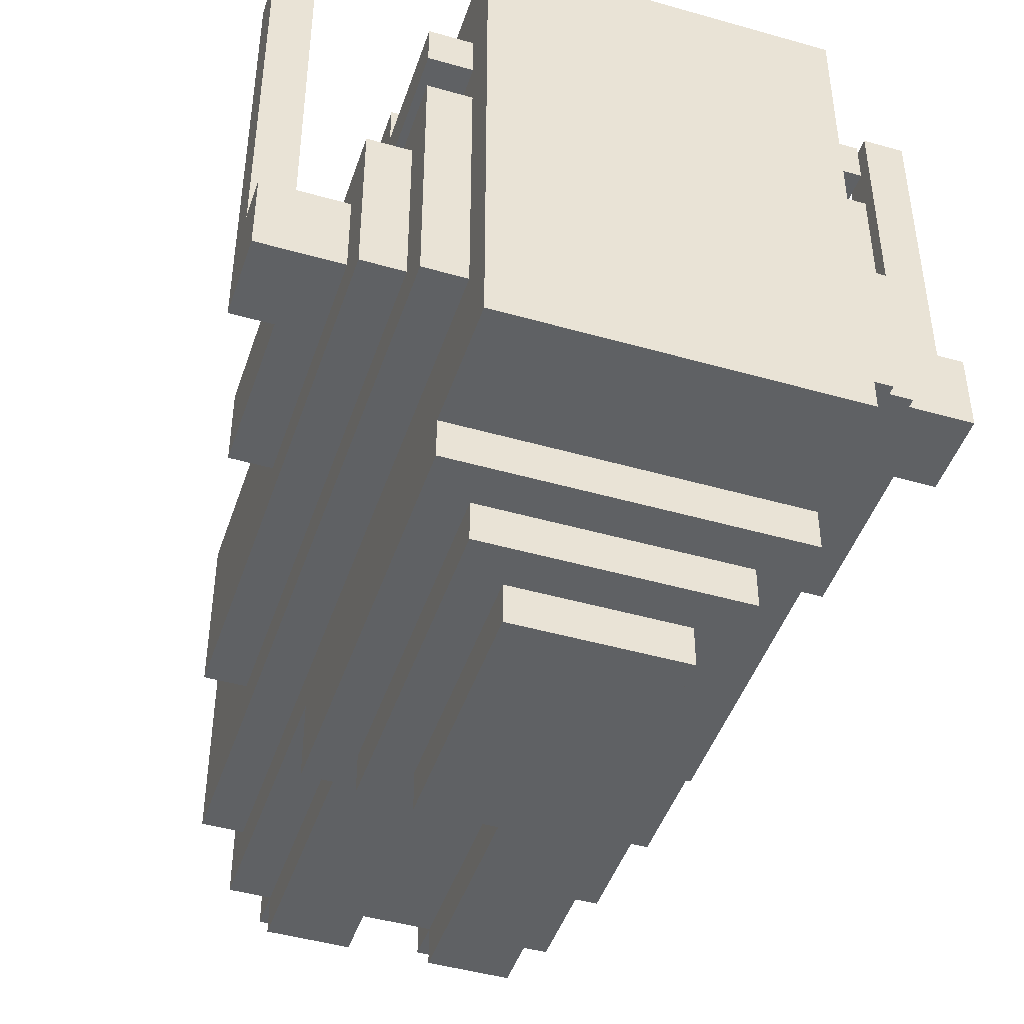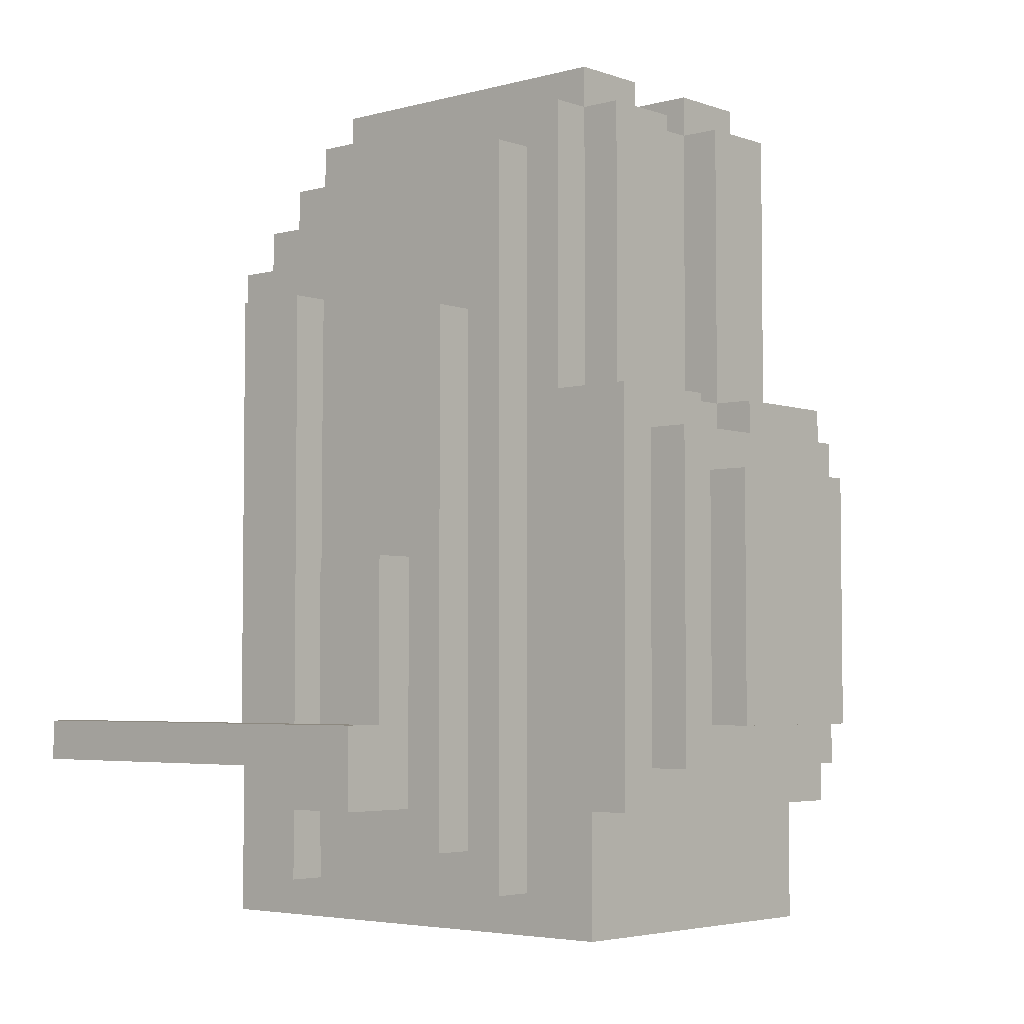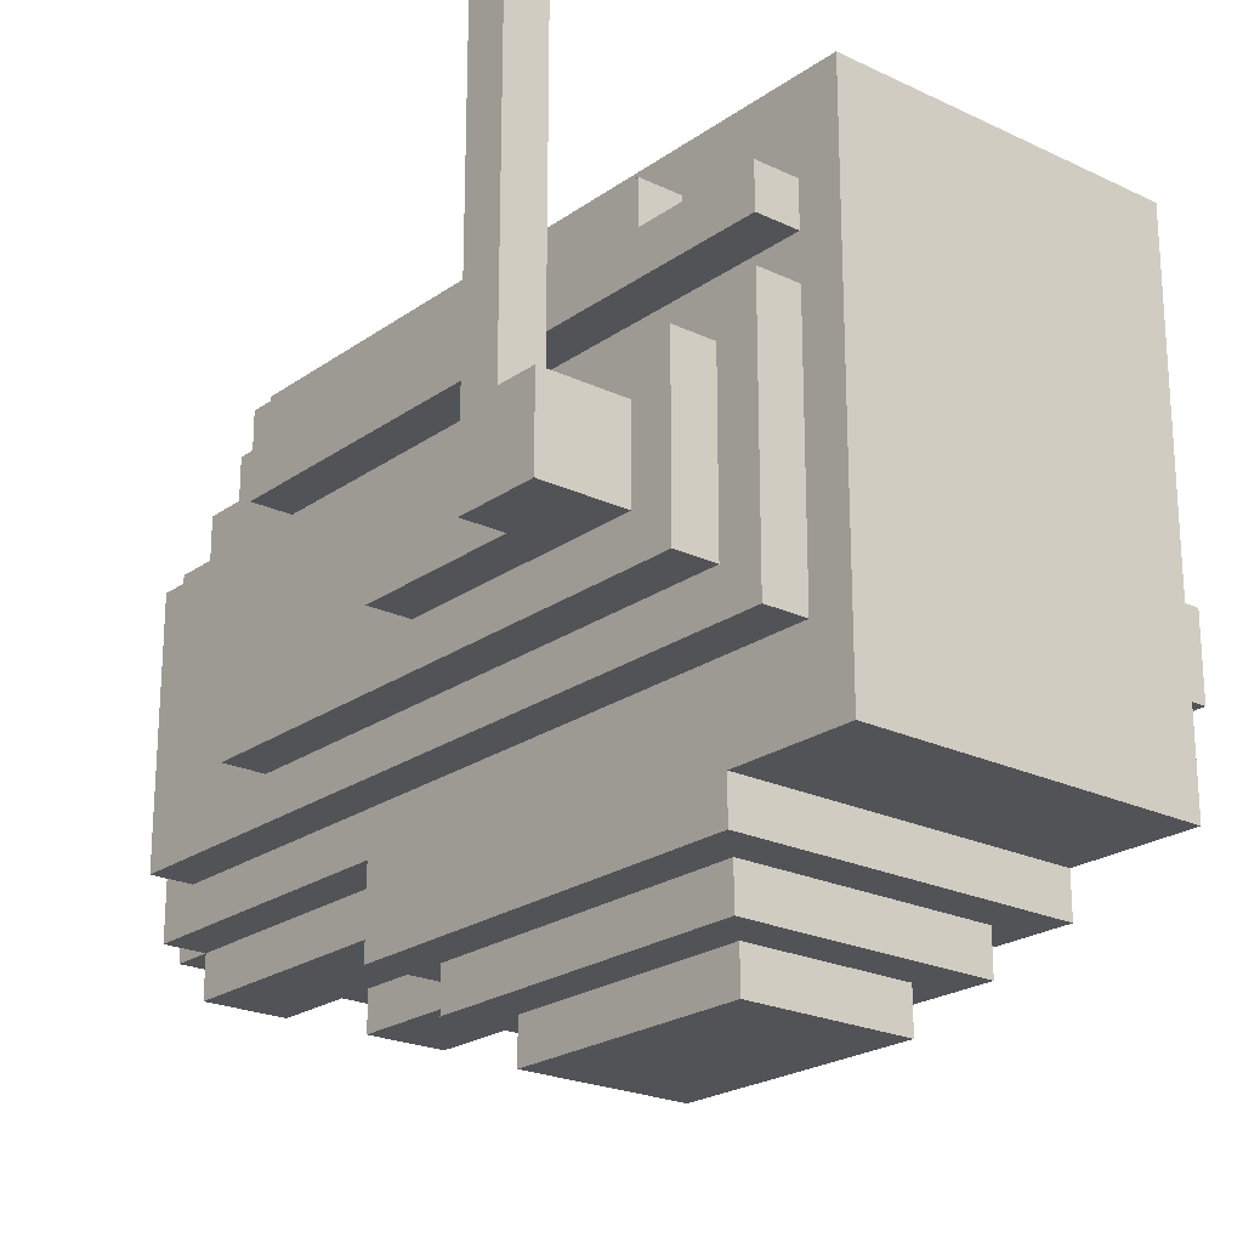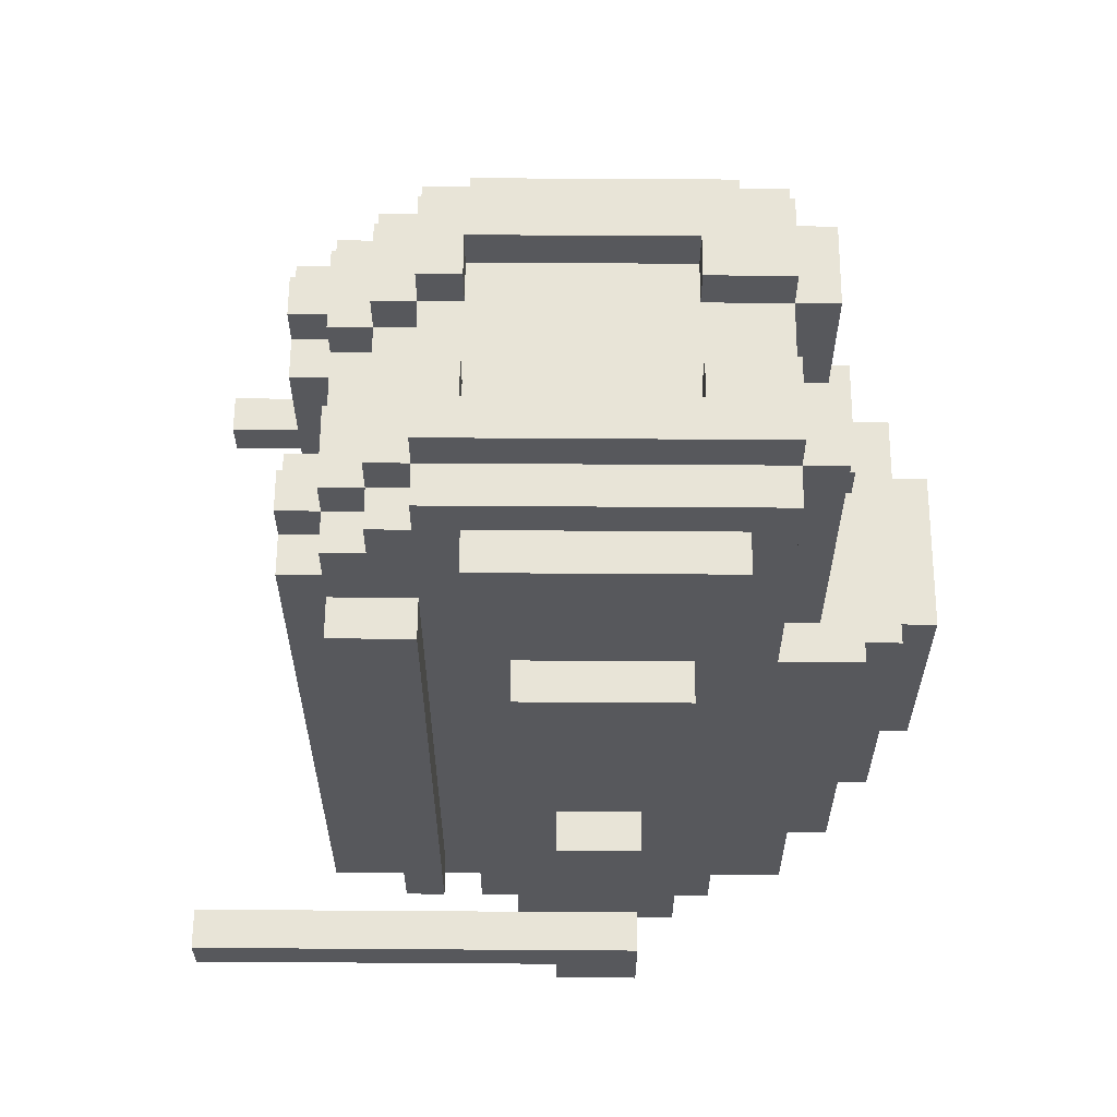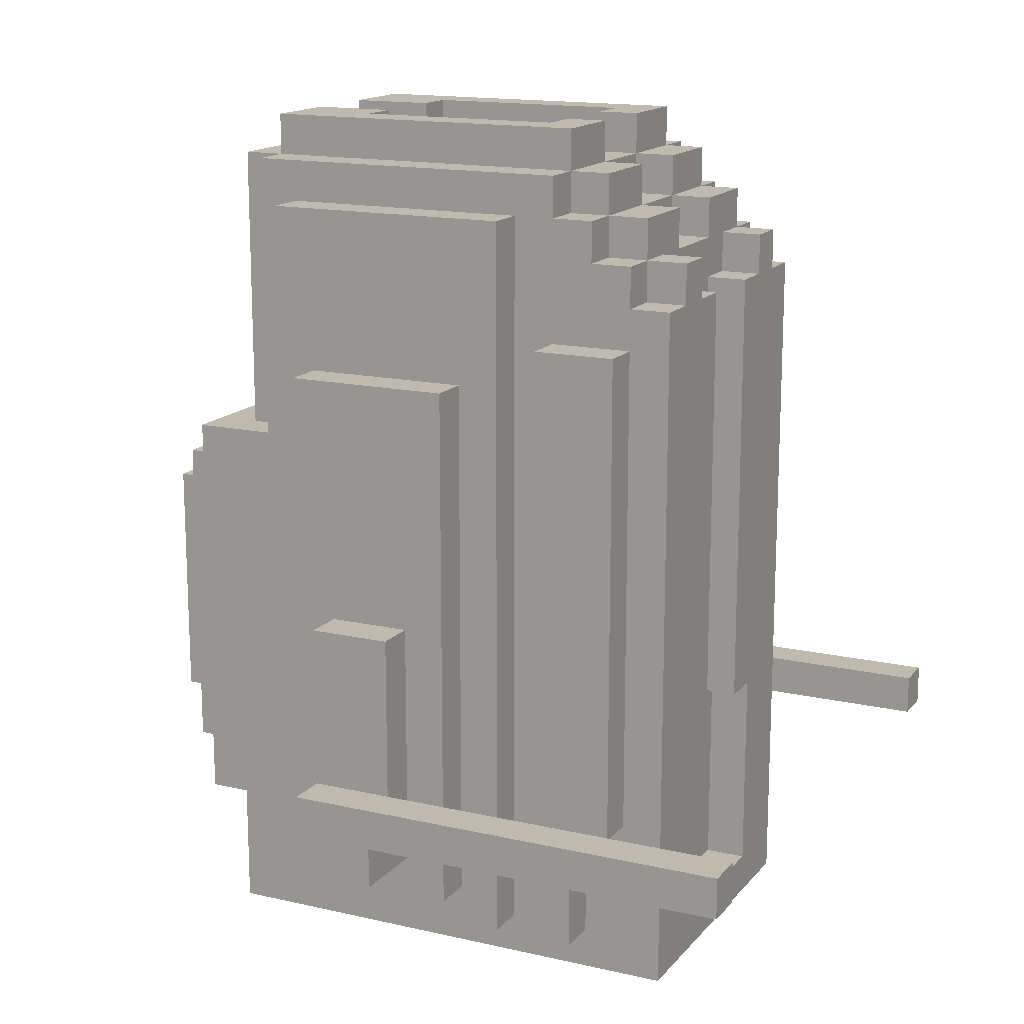
<metadata>
{"format":"obj","ext":"obj","renderer":"f3d","projection":"perspective","resolution":1024,"background":"white","views":[{"elev":-45.6,"azim":161.8,"up":"+Y"},{"elev":-4.2,"azim":-48.6,"up":"+Z"},{"elev":-22.3,"azim":140.4,"up":"+Y"},{"elev":61.3,"azim":-89.6,"up":"+Z"},{"elev":15.4,"azim":115.8,"up":"+Z"}]}
</metadata>
<code>
o Mech_-_Hovertime-1
v -0.8 10.4 -0.6
v -0.8 10.6 -0.8
v -0.7 10.6 -0.2
v -0.7 10.4 -0.6
v -0.6 10.4 -0.2
v -0.6 10.6 -0.8
v -0.6 10.7 -0.9
v -0.5 10.2 0.8
v -0.5 10.8 0.8
v -0.5 10.8 -1
v -0.5 11 -1
v -0.5 11.1 0.5
v -0.5 11.1 -0.7
v -0.4 9.9 -0.8
v -0.4 10 -1.1
v -0.4 10.9 0.9
v -0.4 10.9 0.8
v -0.4 10.9 -1
v -0.4 11 0.8
v -0.4 11 -1
v -0.4 11.1 0.7
v -0.4 11.1 0.5
v -0.4 11.1 -0.7
v -0.4 11 -0.7
v -0.4 11.2 -1.1
v -0.3 9.8 0.1
v -0.3 10 0.2
v -0.3 10 0.9
v -0.3 10.1 0.2
v -0.3 10.9 1
v -0.3 10.1 1
v -0.2 9.7 1e-06
v -0.2 9.8 -0.6
v 0.1 10 0.2
v 0.1 10.1 0.2
v 0.1 10.1 1
v 0.1 10.3 0.9
v 0.1 10.9 1
v 0.1 10.9 0.8
v 0.1 11.1 0.6
v 0.7 11.5 -0.6
v -0.7 11.5 -0.6
v -0.7 11.5 -0.7
v -0.2 10.3 1
v -0.2 11.1 0.7
v -0.2 11.1 0.6
v -0.2 11.2 0.6
v -0.2 11.1 -1
v -0.2 11.2 -1
v -0.1 10 0.2
v -0.1 10 0.1
v -0.1 10 0.9
v -0.1 10.1 1
v -0.1 10.3 0.9
v -0.1 10.9 0.9
v -0.1 10.9 0.8
v -0.1 11 0.8
v -0.1 11.1 0.8
v -0.1 11.1 -0.5
v -0.1 11.2 0.6
v -0.1 11.2 -0.5
v 0.2 9.7 -0.6
v 0.3 10 0.9
v 0.3 10.1 0.9
v 0.3 10.9 1
v 0.3 10.9 0.9
v 0.3 11 0.7
v 0.3 11.1 0.6
v 0.3 11.2 0.7
v 0.3 11.2 0.6
v 0.4 9.9 0.2
v 0.4 10.2 0.8
v 0.4 10.8 0.8
v 0.4 10.8 -1
v 0.4 11.1 0.5
v 0.4 11 -0.7
v 0.4 11.2 -1.1
v 0.5 10.2 0.8
v 0.5 10.2 -1
v 0.5 10.3 -0.9
v 0.5 10.8 -1
v 0.5 11 -0.7
v 0.5 11.1 -0.7
v 0.6 10.3 -0.9
v 0.6 10.4 -0.2
v 0.6 10.6 -0.2
v 0.6 10.6 -0.8
v 0.7 10.6 -0.2
v 0.8 10.4 -0.6
v 0.8 10.4 -0.8
v 0.8 11.5 -0.6
v 0.8 11.5 -0.7
v -0.2 10.8 1
v -0.1 10.3 1
v -0.1 10.9 1
v 0.1 10.8 1
v -0.3 10.1 0.9
v -0.3 10.9 0.9
v -0.1 10.1 0.9
v 0.2 10.3 0.9
v 0.1 10 0.9
v 0.1 11 0.9
v 0.3 11 0.9
v 0.4 10.9 0.9
v 0.1 11 0.8
v 0.3 11.1 0.8
v 0.3 10.9 0.8
v 0.4 11 0.8
v -0.3 11.2 0.7
v -0.1 11.1 0.7
v -0.1 11 0.7
v 0.3 11.1 0.7
v 0.4 11 0.7
v 0.4 11.1 0.7
v -0.3 11.1 0.6
v -0.4 11.1 0.6
v -0.3 11.2 0.6
v -0.1 11.1 0.6
v 0.2 11.1 0.6
v 0.1 11.2 0.6
v 0.4 11.1 0.6
v -0.4 10.9 0.5
v -0.5 10.9 0.5
v 0.4 10.9 0.5
v -0.5 10.7 0.4
v 0.5 10.7 0.4
v 0.6 10.7 0.4
v -0.4 10.1 0.2
v -0.4 9.9 0.2
v -0.1 9.9 0.2
v -0.1 10.1 0.2
v 0.3 10 0.2
v 0.3 10.1 0.2
v -0.1 9.9 0.1
v 0.1 10 0.1
v 0.3 9.9 0.1
v 0.2 9.7 1e-06
v -0.2 9.8 1e-06
v -0.7 10.4 -0.2
v -0.6 10.6 -0.2
v 0.7 10.4 -0.2
v -0.8 11.5 -0.6
v 0.7 10.6 -0.6
v 0.2 11.2 -1
v -0.2 11.1 -0.5
v -0.2 11.2 -0.5
v 0.1 11.2 -0.5
v 0.2 9.8 -0.6
v -0.5 11 -0.7
v 0.3 9.9 -0.7
v 0.4 11.1 -0.7
v 0.7 11.5 -0.7
v -0.6 10.4 -0.8
v 0.8 10.6 -0.8
v -0.6 10.3 -0.9
v -0.5 10.2 -1
v -0.4 10.2 -1
v -0.4 10.8 -1
v 0.4 10.2 -1
v 0.4 10.9 -1
v 0.5 11 -1
v -0.2 9.7 -0.6
v 0.3 9.8 0.1
v 0.2 9.8 1e-06
v -0.3 9.8 -0.7
v 0.3 9.8 -0.7
v -0.3 9.9 0.1
v 0.1 9.9 0.1
v 0.1 9.9 0.2
v -0.3 9.9 -0.7
v 0.4 9.9 -0.8
v 0.4 10 -0.8
v -0.4 10 -0.8
v 0.4 10 -1.1
v 0.1 10.1 0.9
v 0.3 10.1 1
v -0.4 10.1 0.9
v 0.4 10.1 0.9
v 0.4 10.1 0.2
v -0.4 10.2 0.8
v -0.5 10.3 0.4
v -0.6 10.3 0.4
v -0.5 10.3 -0.9
v 0.6 10.3 0.4
v 0.5 10.3 0.4
v 0.7 10.4 -0.6
v -0.8 10.4 -0.8
v 0.6 10.4 -0.8
v -0.2 10.8 0.9
v -0.1 10.8 1
v -0.1 10.8 0.9
v 0.1 10.8 0.9
v 0.2 10.8 1
v 0.2 10.8 0.9
v -0.5 10.9 -1
v 0.5 10.9 0.5
v 0.5 10.9 -1
v -0.2 10.3 0.9
v 0.1 10.3 1
v 0.2 10.3 1
v -0.7 10.6 -0.6
v -0.7 10.6 -0.7
v 0.7 10.6 -0.7
v -0.8 10.6 -0.7
v 0.8 10.6 -0.7
v -0.6 10.7 0.4
v -0.5 10.7 -0.9
v 0.5 10.7 -0.9
v 0.6 10.7 -0.9
v -0.4 10.8 0.8
v 0.5 10.8 0.8
v 0.1 10.9 0.9
v -0.3 10.9 0.8
v 0.4 10.9 0.8
v -0.3 11 0.9
v -0.1 11 0.9
v -0.3 11 0.8
v 0.3 11 0.8
v -0.4 11 0.7
v -0.3 11 0.7
v 0.1 11 0.7
v 0.4 11 -1
v -0.3 11.1 0.8
v -0.3 11.1 0.7
v 0.1 11.1 0.8
v 0.1 11.1 0.7
v 0.2 11.1 0.7
v 0.1 11.1 -0.5
v 0.5 11.1 0.5
v 0.2 11.1 -0.5
v 0.2 11.1 -1
v -0.2 11.2 0.7
v 0.2 11.2 0.7
v 0.2 11.2 0.6
v -0.4 11.2 0.6
v 0.4 11.2 0.6
v 0.2 11.2 -0.5
v -0.8 11.5 -0.7
f 1 4 201
f 178 133 179
f 213 215 217
f 184 86 127
f 39 102 105
f 81 73 211
f 207 155 7
f 66 38 65
f 134 26 168
f 92 203 152
f 112 113 114
f 133 63 132
f 115 21 224
f 150 165 170
f 112 218 67
f 237 228 147
f 19 213 217
f 189 44 198
f 193 192 194
f 126 184 127
f 6 201 140
f 55 190 191
f 54 44 94
f 20 149 24
f 49 231 144
f 148 137 62
f 154 188 87
f 192 54 37
f 92 41 91
f 110 226 40
f 119 233 234
f 172 15 174
f 43 201 202
f 18 25 158
f 206 181 125
f 27 97 29
f 197 161 82
f 80 79 81
f 15 173 157
f 61 118 59
f 57 215 216
f 47 118 60
f 47 45 46
f 143 141 186
f 205 91 89
f 43 204 238
f 23 12 22
f 100 193 194
f 53 97 99
f 218 102 103
f 161 160 222
f 51 130 134
f 110 221 226
f 235 23 22
f 221 225 226
f 54 53 99
f 176 175 64
f 228 120 147
f 49 145 48
f 52 27 50
f 12 122 22
f 21 220 224
f 44 93 30
f 211 126 81
f 102 66 103
f 61 145 146
f 91 41 143
f 220 223 224
f 115 109 117
f 66 176 64
f 148 165 166
f 207 206 125
f 110 57 111
f 131 34 35
f 23 149 13
f 97 30 98
f 57 39 105
f 165 167 170
f 213 16 98
f 175 131 35
f 130 50 27
f 175 63 64
f 120 119 234
f 225 218 106
f 77 15 25
f 6 187 2
f 215 55 216
f 235 115 117
f 66 178 104
f 231 237 144
f 138 137 164
f 143 203 87
f 63 34 132
f 8 9 181
f 178 179 72
f 4 3 201
f 26 138 163
f 97 128 29
f 168 34 135
f 184 80 84
f 73 78 211
f 109 45 232
f 84 209 188
f 43 142 42
f 131 52 50
f 180 156 157
f 233 112 69
f 90 89 186
f 81 159 74
f 83 75 229
f 214 66 104
f 218 66 107
f 160 77 222
f 221 57 105
f 137 162 62
f 183 10 156
f 172 14 173
f 158 9 210
f 218 214 108
f 39 55 212
f 34 51 135
f 78 159 79
f 20 195 11
f 220 19 217
f 158 156 10
f 144 77 25
f 70 121 236
f 150 163 166
f 161 76 82
f 97 52 99
f 170 14 171
f 57 55 56
f 223 57 58
f 113 218 108
f 181 155 183
f 153 4 187
f 100 199 200
f 179 133 132
f 122 195 18
f 190 189 191
f 5 155 182
f 192 38 212
f 3 5 140
f 75 196 229
f 196 160 197
f 83 76 151
f 175 199 37
f 203 41 152
f 149 195 123
f 121 112 114
f 204 187 1
f 200 176 65
f 34 175 35
f 162 138 33
f 209 126 127
f 55 30 95
f 86 141 88
f 206 7 140
f 9 180 210
f 148 162 33
f 209 80 208
f 16 97 98
f 70 112 68
f 42 142 201
f 142 1 201
f 178 64 133
f 213 98 215
f 184 85 86
f 39 212 102
f 81 74 73
f 207 183 155
f 66 212 38
f 135 51 134
f 134 167 26
f 26 163 168
f 163 136 168
f 168 135 134
f 92 205 203
f 112 67 113
f 133 64 63
f 115 116 21
f 150 166 165
f 112 106 218
f 237 230 228
f 19 17 213
f 189 93 44
f 193 96 192
f 126 185 184
f 6 2 202
f 2 204 202
f 202 201 6
f 201 3 140
f 55 95 190
f 54 198 44
f 20 11 149
f 49 48 231
f 148 164 137
f 154 90 188
f 192 212 55
f 191 189 198
f 192 55 191
f 100 194 192
f 99 175 37
f 37 100 192
f 192 191 54
f 191 198 54
f 54 99 37
f 92 152 41
f 228 230 231
f 231 48 59
f 48 145 59
f 228 231 59
f 118 46 45
f 228 59 118
f 227 119 40
f 40 228 118
f 45 224 223
f 40 118 110
f 118 45 110
f 106 112 227
f 45 223 58
f 45 58 110
f 106 227 225
f 227 40 226
f 226 225 227
f 119 227 233
f 172 173 15
f 43 42 201
f 20 24 23
f 180 157 128
f 177 16 210
f 16 17 210
f 17 19 219
f 219 21 116
f 116 235 22
f 116 22 122
f 219 116 122
f 17 219 122
f 180 128 177
f 210 180 177
f 17 122 210
f 122 18 158
f 210 122 158
f 20 23 25
f 18 20 25
f 206 182 181
f 27 28 97
f 82 83 229
f 229 196 82
f 196 197 82
f 185 211 78
f 81 126 208
f 80 185 79
f 185 78 79
f 81 208 80
f 173 14 129
f 129 128 173
f 128 157 173
f 157 158 15
f 158 25 15
f 61 60 118
f 57 217 215
f 47 46 118
f 47 232 45
f 143 88 141
f 89 90 205
f 90 154 205
f 205 92 91
f 43 202 204
f 23 13 12
f 100 200 193
f 53 31 97
f 218 105 102
f 161 197 160
f 51 50 130
f 110 111 221
f 235 25 23
f 221 105 225
f 54 94 53
f 176 36 175
f 228 40 120
f 49 146 145
f 52 28 27
f 12 123 122
f 21 219 220
f 31 53 44
f 53 94 44
f 190 95 93
f 95 30 93
f 31 44 30
f 211 185 126
f 102 212 66
f 61 59 145
f 186 89 143
f 89 91 143
f 220 217 223
f 115 224 109
f 66 65 176
f 33 26 165
f 163 138 164
f 148 33 165
f 163 164 166
f 164 148 166
f 207 7 206
f 110 58 57
f 131 50 34
f 23 24 149
f 97 31 30
f 57 56 39
f 165 26 167
f 213 17 16
f 175 99 131
f 29 128 27
f 128 129 27
f 129 130 27
f 175 101 63
f 120 40 119
f 225 105 218
f 77 174 15
f 6 153 187
f 215 98 55
f 235 116 115
f 66 64 178
f 231 230 237
f 138 32 137
f 205 154 203
f 154 87 203
f 87 86 143
f 86 88 143
f 63 101 34
f 9 10 125
f 181 156 8
f 9 125 181
f 121 114 113
f 113 108 214
f 214 104 73
f 104 178 73
f 179 71 172
f 71 171 172
f 75 151 236
f 73 124 113
f 124 75 121
f 113 124 121
f 75 236 121
f 174 77 74
f 174 74 159
f 179 172 159
f 172 174 159
f 73 113 214
f 159 72 179
f 72 73 178
f 4 139 3
f 26 33 138
f 97 177 128
f 168 169 34
f 184 185 80
f 73 72 78
f 109 224 45
f 209 127 86
f 209 86 87
f 85 184 84
f 209 87 188
f 188 85 84
f 43 238 142
f 131 99 52
f 180 8 156
f 233 227 112
f 141 85 186
f 85 188 186
f 188 90 186
f 81 79 159
f 83 151 75
f 214 107 66
f 218 103 66
f 160 124 74
f 124 73 74
f 77 236 151
f 151 76 222
f 77 151 222
f 160 74 77
f 221 111 57
f 137 32 162
f 207 125 10
f 156 181 183
f 183 207 10
f 172 171 14
f 158 10 9
f 218 107 214
f 39 56 55
f 34 50 51
f 78 72 159
f 20 18 195
f 220 219 19
f 158 157 156
f 109 232 47
f 47 60 61
f 47 61 146
f 117 109 47
f 25 235 146
f 235 117 146
f 70 236 237
f 236 77 237
f 233 69 70
f 147 120 234
f 234 233 70
f 117 47 146
f 146 49 25
f 234 70 237
f 237 147 234
f 144 237 77
f 25 49 144
f 70 68 121
f 150 136 163
f 161 222 76
f 97 28 52
f 167 134 130
f 71 169 136
f 169 168 136
f 167 130 129
f 170 167 129
f 171 71 136
f 171 136 150
f 170 129 14
f 171 150 170
f 57 216 55
f 223 217 57
f 113 67 218
f 181 182 155
f 153 5 4
f 5 139 4
f 4 1 187
f 100 37 199
f 34 169 132
f 169 71 132
f 71 179 132
f 122 123 195
f 190 93 189
f 5 153 155
f 192 96 38
f 3 139 5
f 75 124 196
f 196 124 160
f 83 82 76
f 175 36 199
f 203 143 41
f 123 12 149
f 12 13 149
f 149 11 195
f 121 68 112
f 1 142 204
f 142 238 204
f 204 2 187
f 65 38 193
f 38 96 193
f 199 36 200
f 36 176 200
f 65 193 200
f 34 101 175
f 162 32 138
f 209 208 126
f 55 98 30
f 86 85 141
f 7 155 6
f 155 153 6
f 5 182 206
f 7 6 140
f 140 5 206
f 9 8 180
f 148 62 162
f 209 84 80
f 16 177 97
f 70 69 112

</code>
